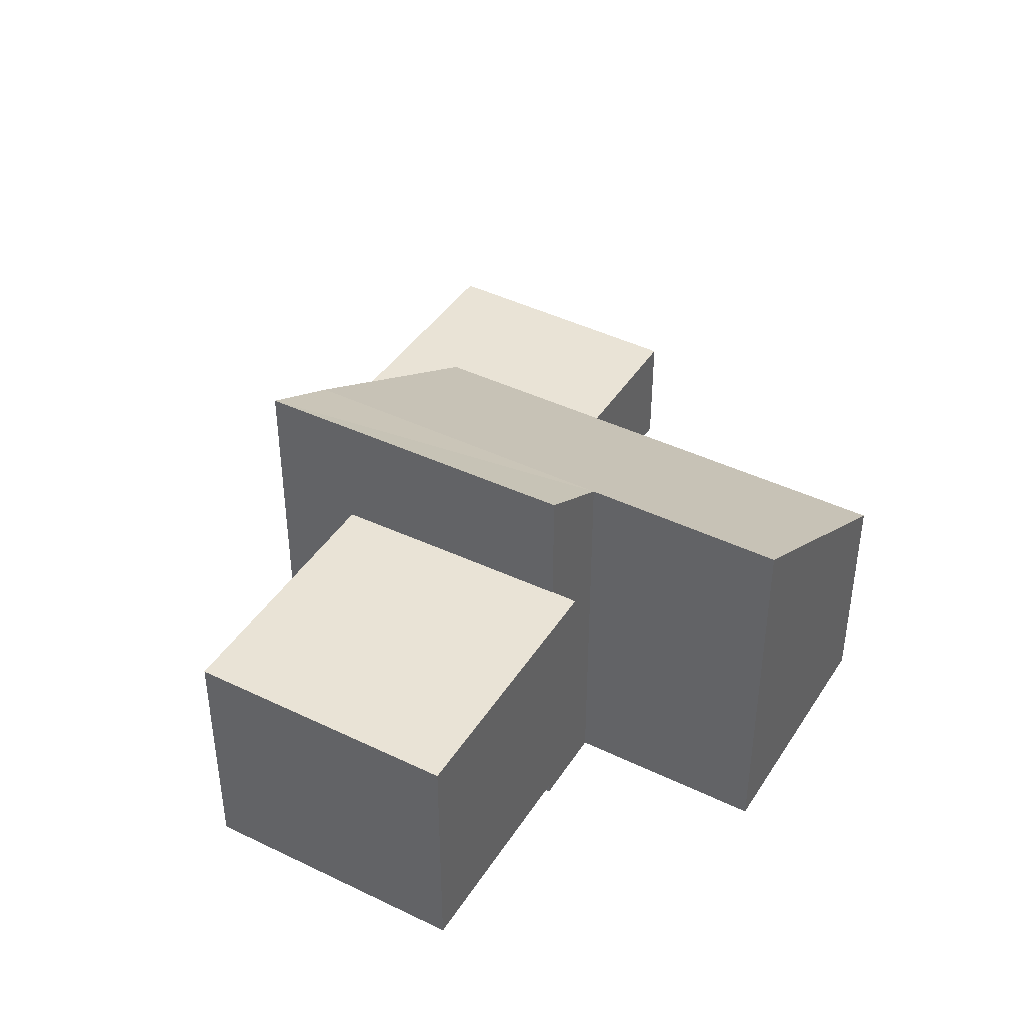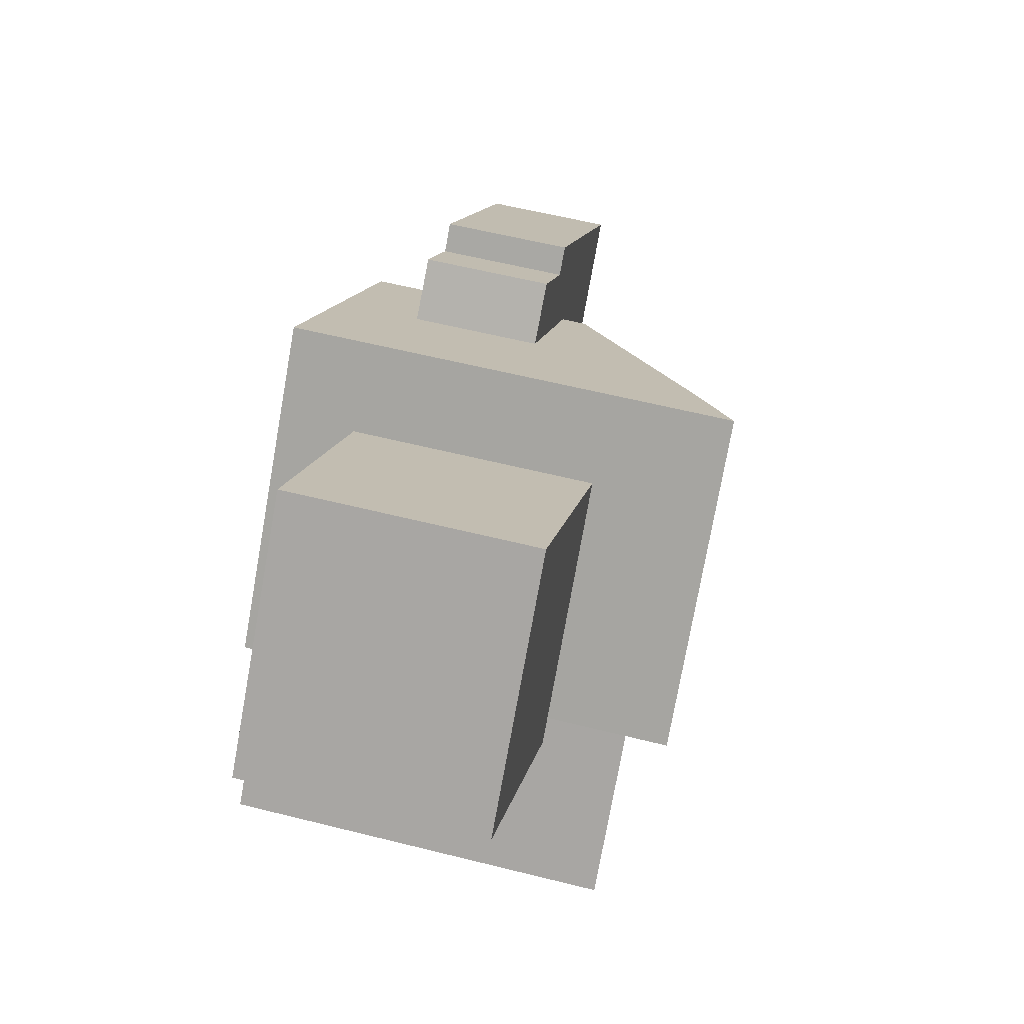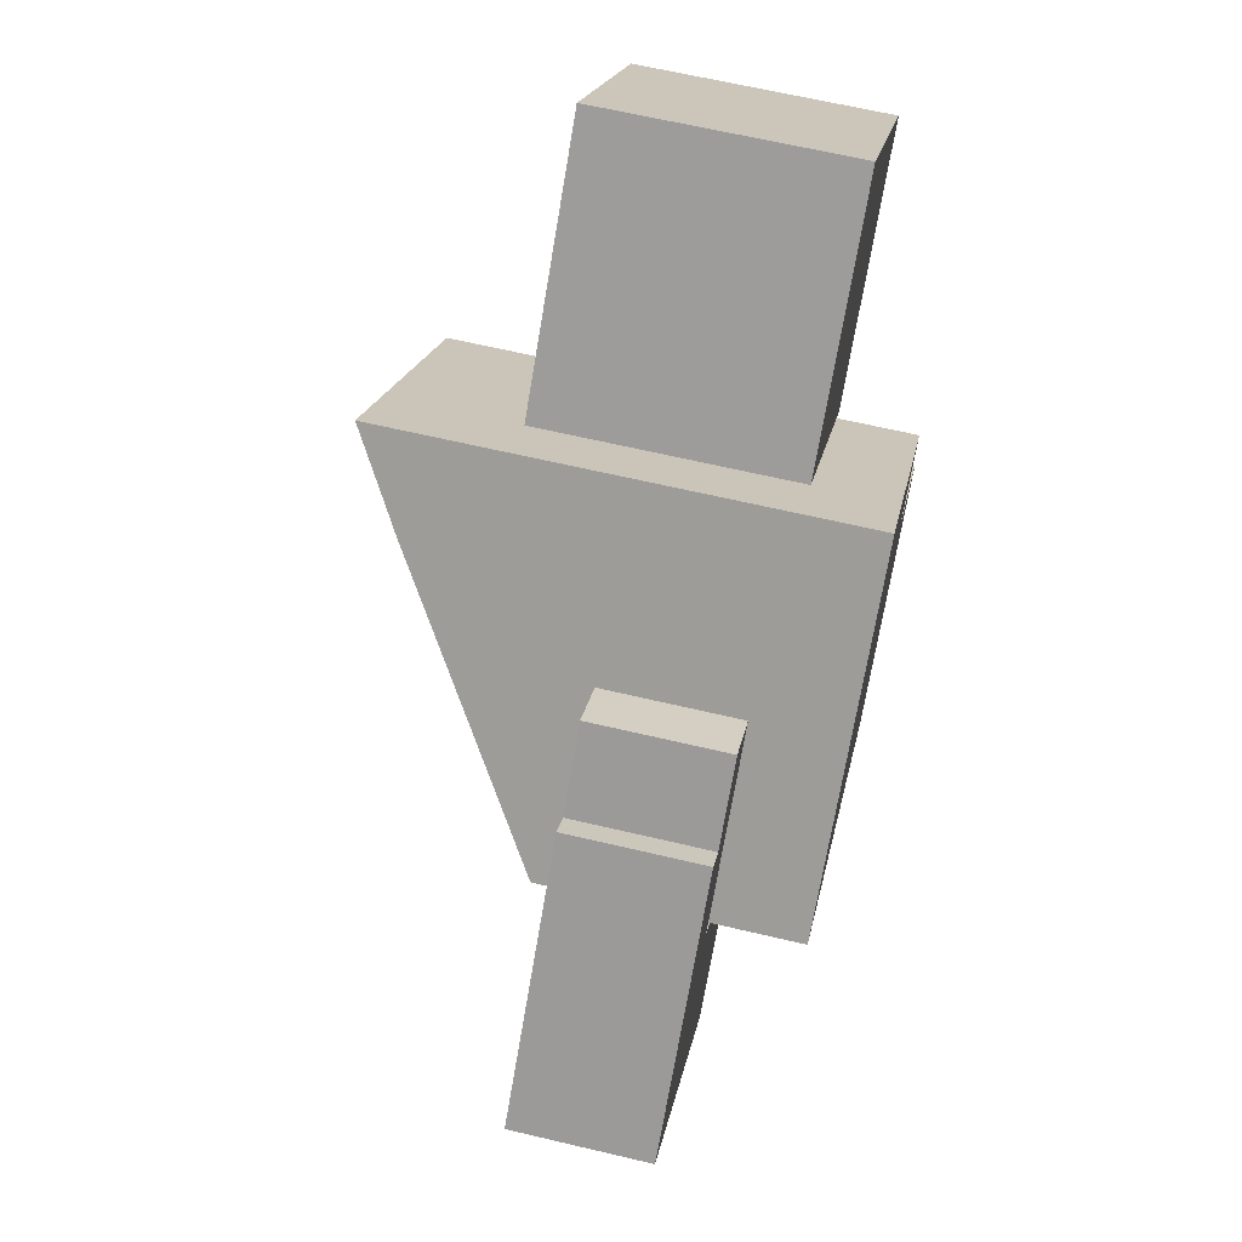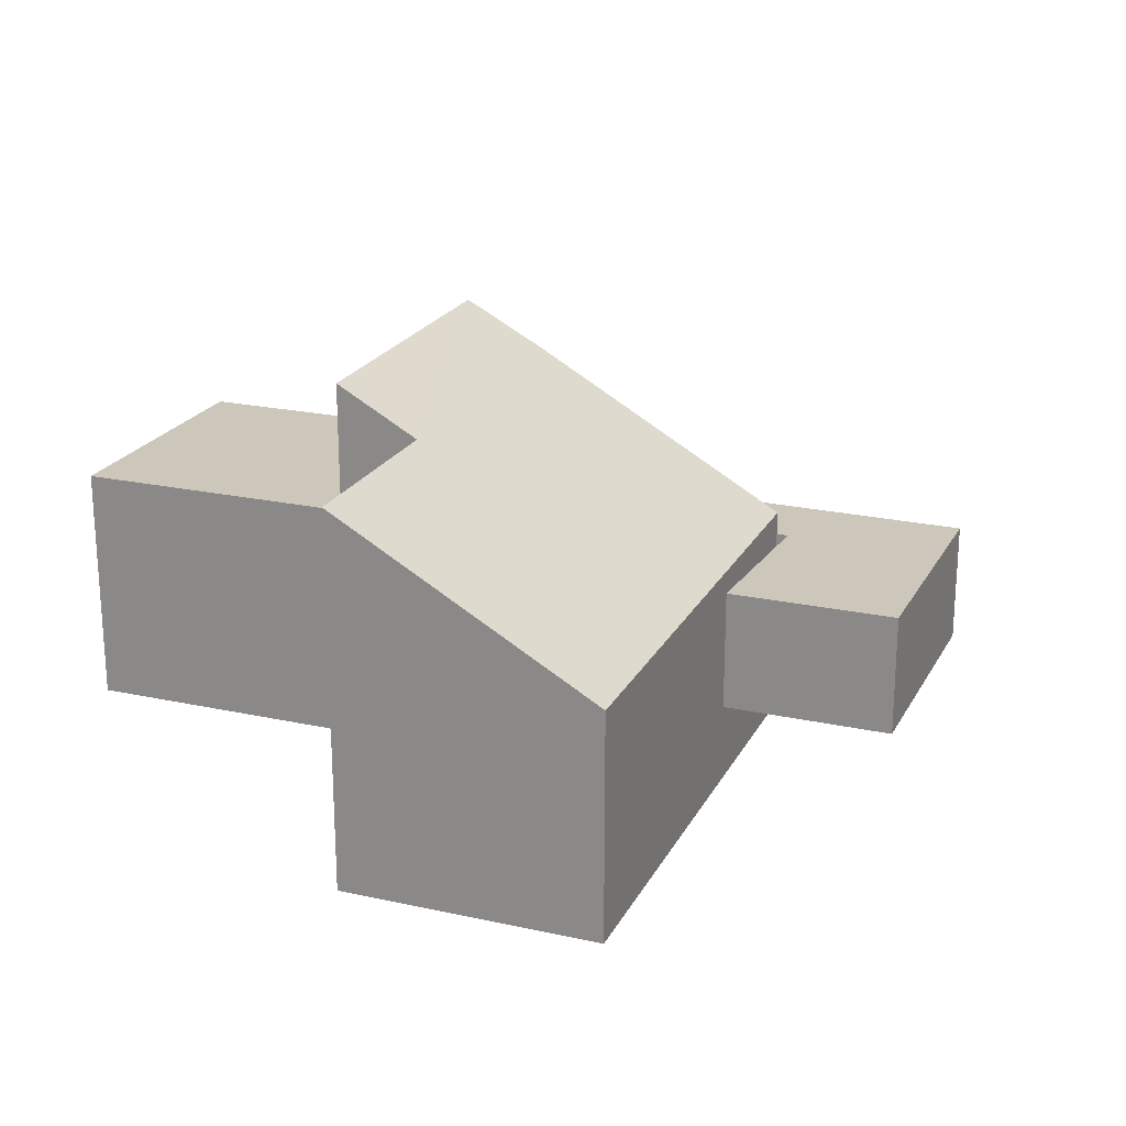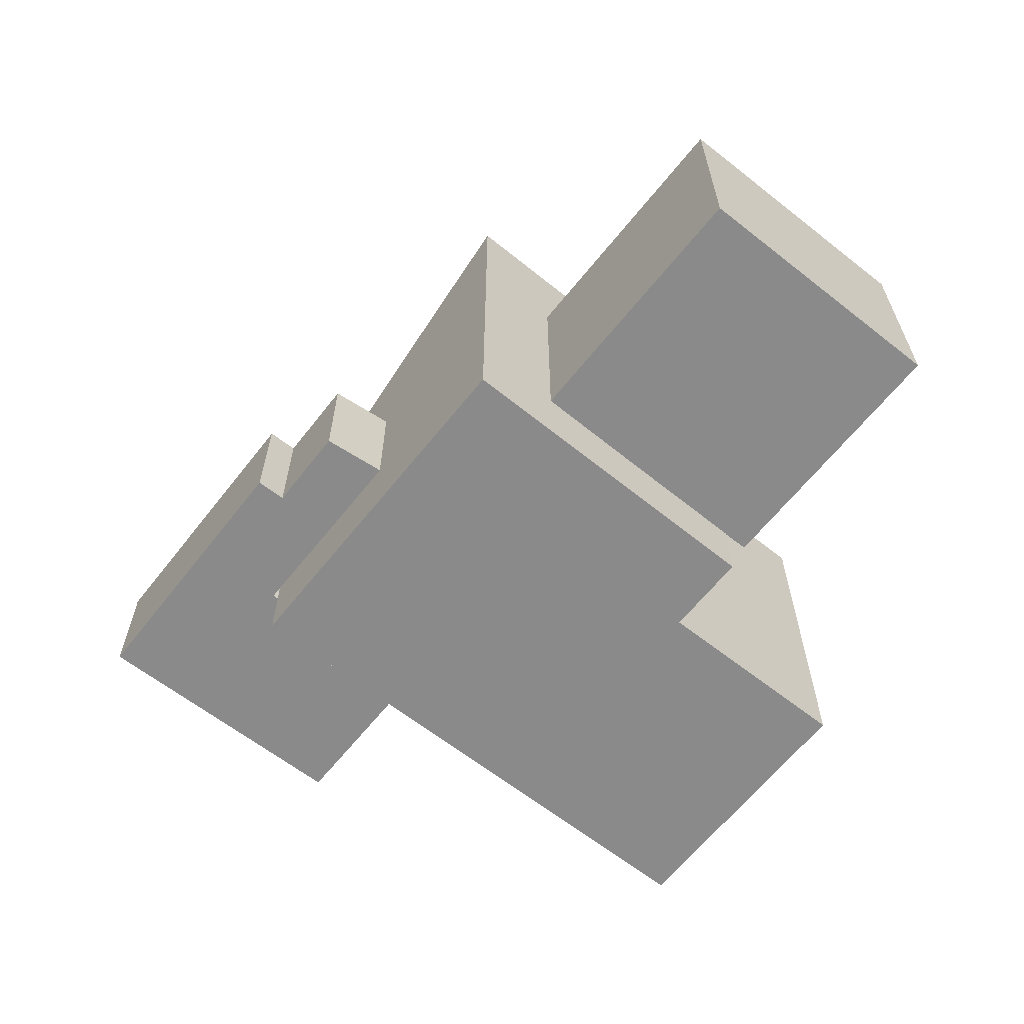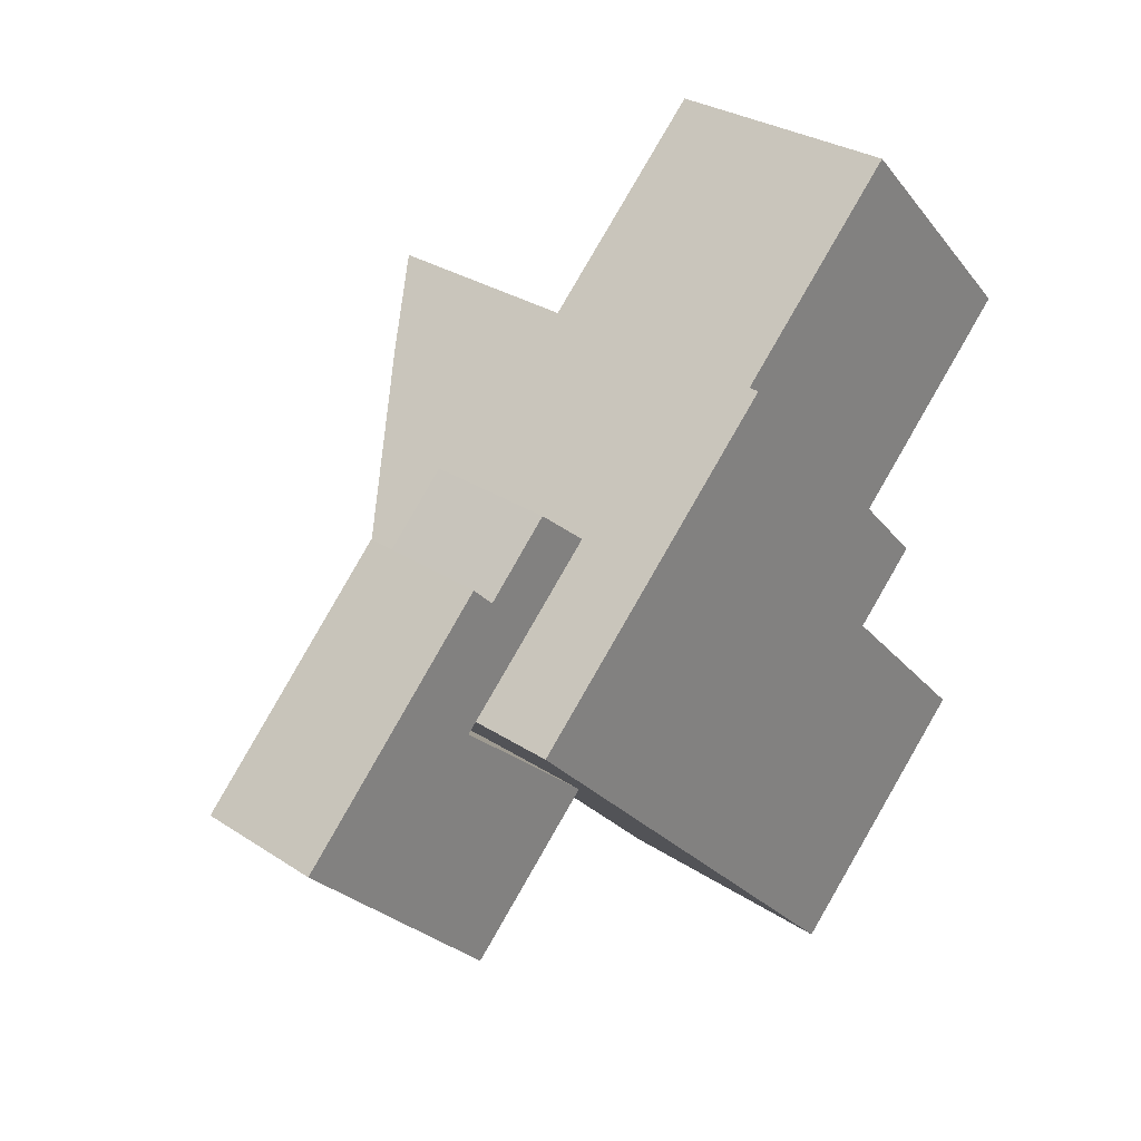
<metadata>
{"format":"obj","ext":"obj","renderer":"f3d","projection":"perspective","resolution":1024,"background":"white","views":[{"elev":42.3,"azim":75.9,"up":"+Y"},{"elev":58.1,"azim":104.6,"up":"+Z"},{"elev":64.6,"azim":-76.6,"up":"+Z"},{"elev":21.5,"azim":157.0,"up":"+Y"},{"elev":-63.6,"azim":7.3,"up":"+Y"},{"elev":29.2,"azim":-45.8,"up":"+Z"}]}
</metadata>
<code>
v  21.26 -3.31e-16 5.406
v  15.54 7.289 11.31
v  15.54 -6.926e-16 11.31
v  21.26 7.289 5.406
v  15.45 1.386e-17 -0.2263
v  15.45 7.289 -0.2265
v  15.35 1.942e-17 -0.3171
v  15.35 7.289 -0.3173
v  14.8 7.289 0.2561
v  14.8 -1.569e-17 0.2563
v  9.71 7.289 5.665
v  9.71 -3.469e-16 5.665
v  -0.02463 0.25 -7.732
v  3.852 4.101 -3.966
v  3.852 0.25 -3.966
v  -0.02454 4.101 -7.732
v  -5.812 4.101 -1.904
v  -5.812 0.25 -1.904
v  0.03088 4.101 3.898
v  0.0308 0.25 3.898
v  0.6648 0.25 3.26
v  0.6649 4.101 3.26
v  2.494 4.101 5.076
v  2.494 0.25 5.076
v  3.95 0.25 3.841
v  3.95 4.101 3.84
v  11.73 7.289 7.619
v  11.73 -4.665e-16 7.619
v  -0.2642 0.25 -0.2611
v  -0.2641 4.101 -0.2613
v  7.841 10.97 7.615
v  5.9 -2.29 5.73
v  7.84 -2.29 7.615
v  0 -2.29 -1.402e-16
v  0.0001519 4.849 -0.0002262
v  5.9 9.53 5.73
v  11.38 -2.29 -11.71
v  7.055 4.849 -7.263
v  11.38 4.849 -11.71
v  7.055 -2.29 -7.263
v  14.81 -2.29 0.2667
v  14.81 10.97 0.2662
v  12.95 -2.29 -1.533
v  12.95 9.53 -1.533
v  17.28 -2.29 -5.983
v  17.28 9.53 -5.984
g defaultobject
f 1 2 3
f 2 1 4
f 5 4 1
f 4 5 6
f 7 6 5
f 6 7 8
f 9 7 10
f 7 9 8
f 11 10 12
f 10 11 9
f 13 14 15
f 14 13 16
f 17 13 18
f 13 17 16
f 19 18 20
f 18 19 17
f 21 19 20
f 19 21 22
f 23 21 24
f 21 23 22
f 25 23 24
f 23 25 26
f 27 12 28
f 12 27 11
f 2 28 3
f 28 2 27
f 29 26 25
f 26 29 30
f 15 30 29
f 30 15 14
f 31 32 33
f 32 31 34
f 34 31 35
f 35 31 36
f 37 38 39
f 38 37 35
f 35 37 40
f 35 40 34
f 41 31 33
f 31 41 42
f 43 42 41
f 42 43 44
f 45 44 43
f 44 45 46
f 37 46 45
f 46 37 39
f 11 8 9
f 8 11 6
f 6 11 27
f 6 27 4
f 4 27 2
f 17 14 16
f 14 17 30
f 30 17 26
f 26 17 22
f 22 17 19
f 23 26 22
f 39 44 46
f 44 39 36
f 36 39 38
f 36 38 35
f 44 31 42
f 31 44 36
f 28 1 3
f 1 28 12
f 1 12 10
f 1 10 5
f 5 10 7
f 25 21 29
f 21 25 24
f 15 18 13
f 18 15 29
f 18 29 20
f 20 29 21
f 37 43 40
f 43 37 45
f 40 32 34
f 32 40 33
f 33 40 43
f 33 43 41

</code>
